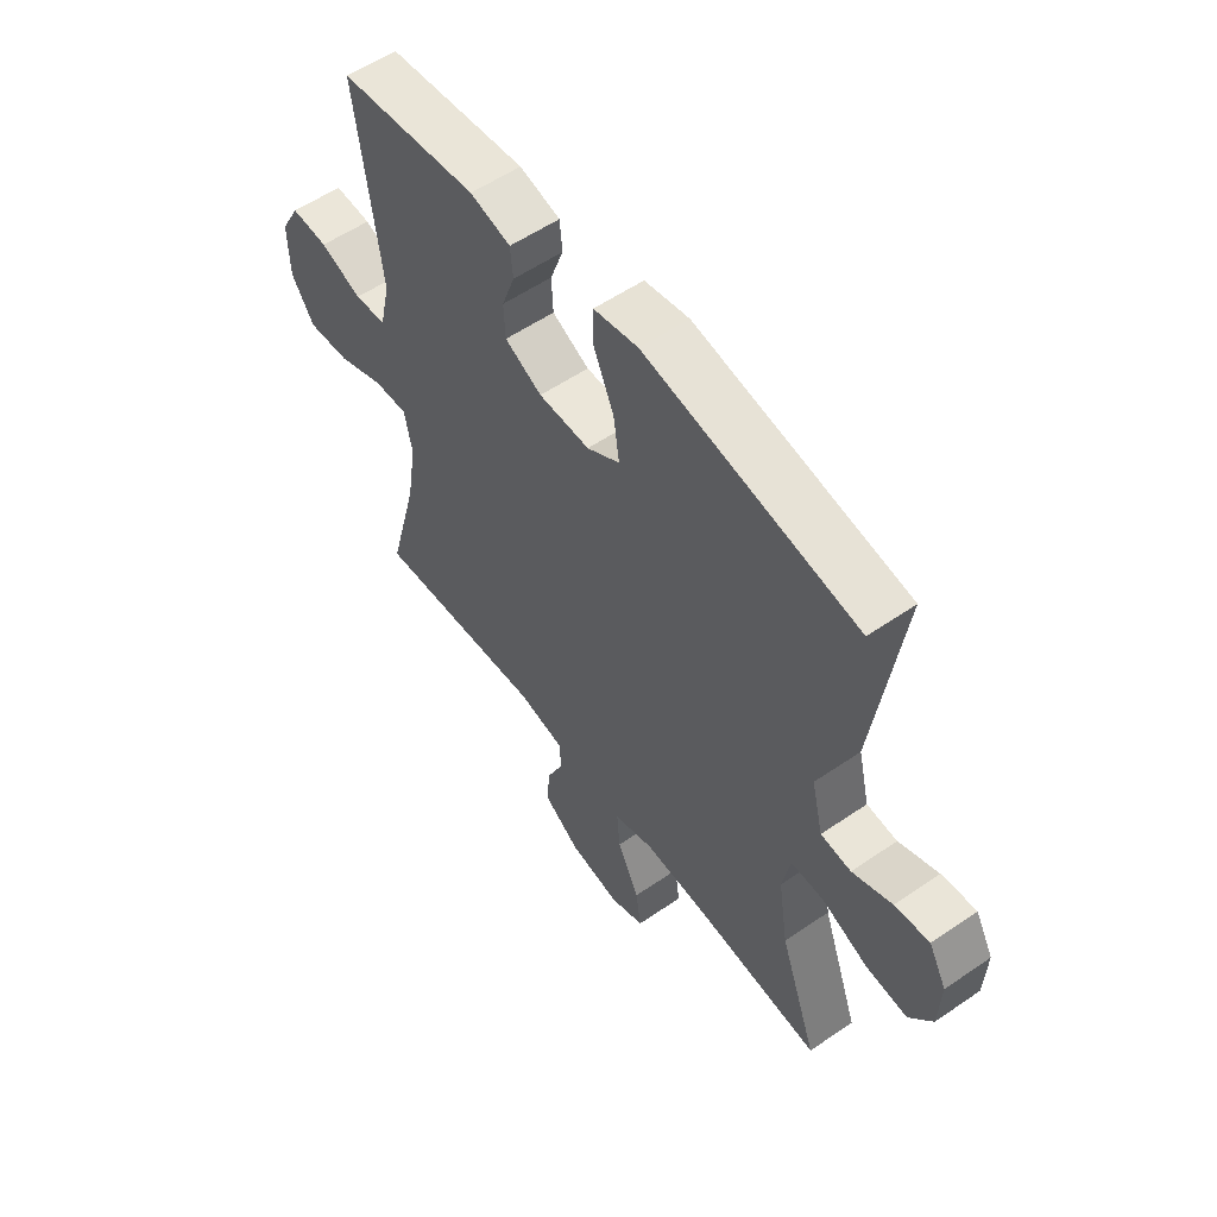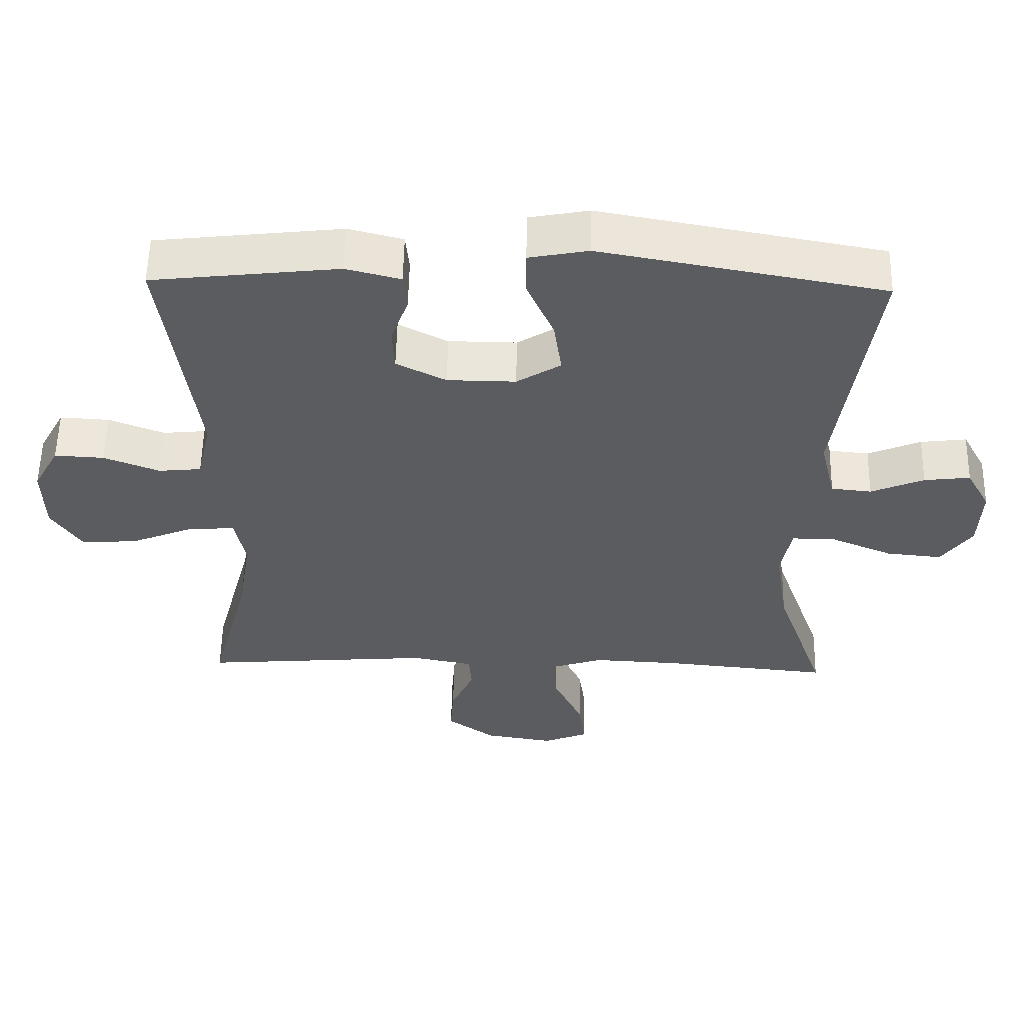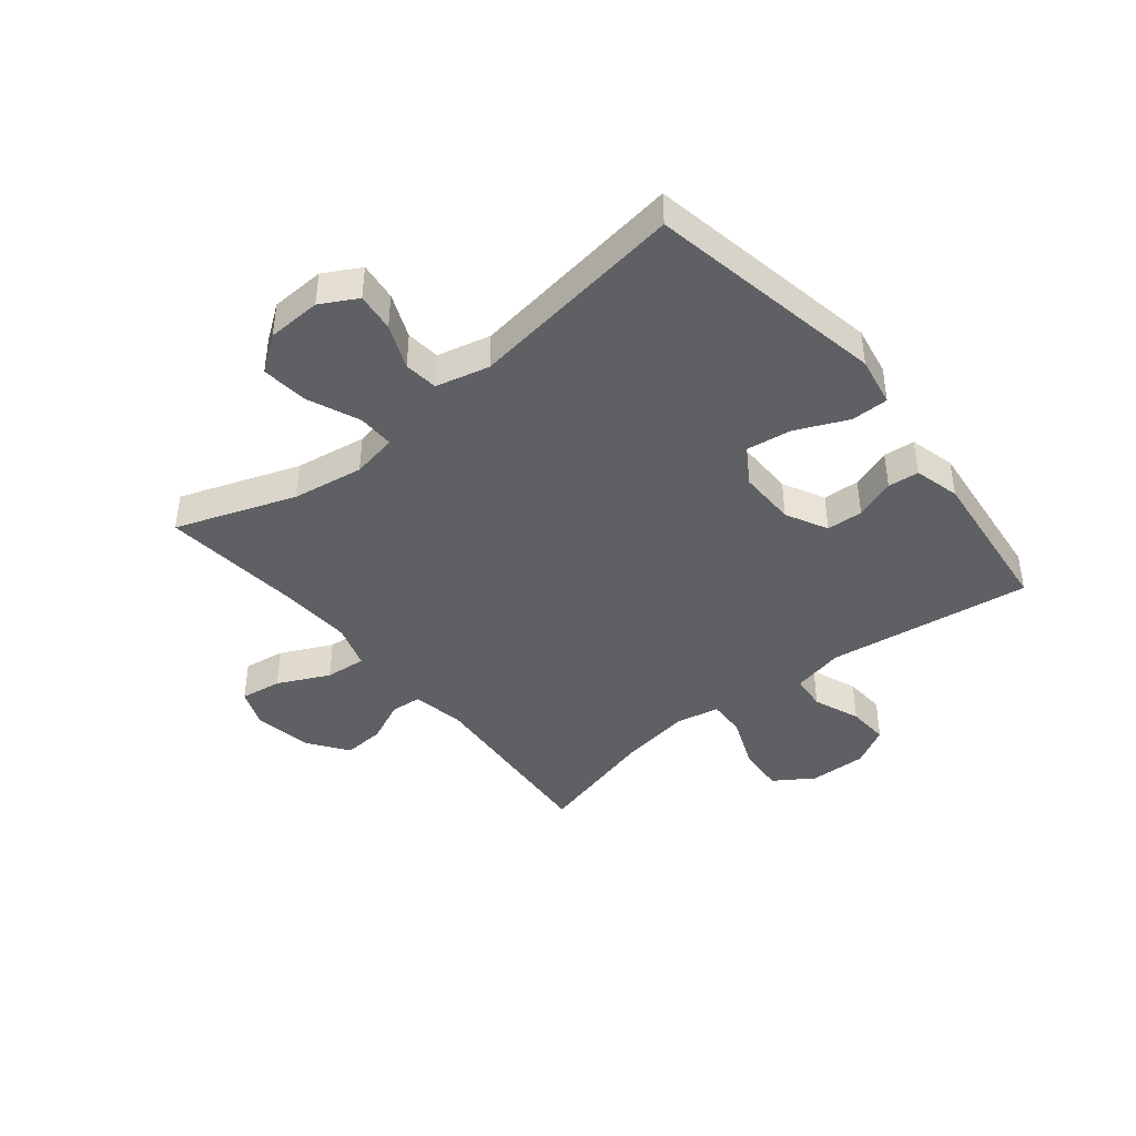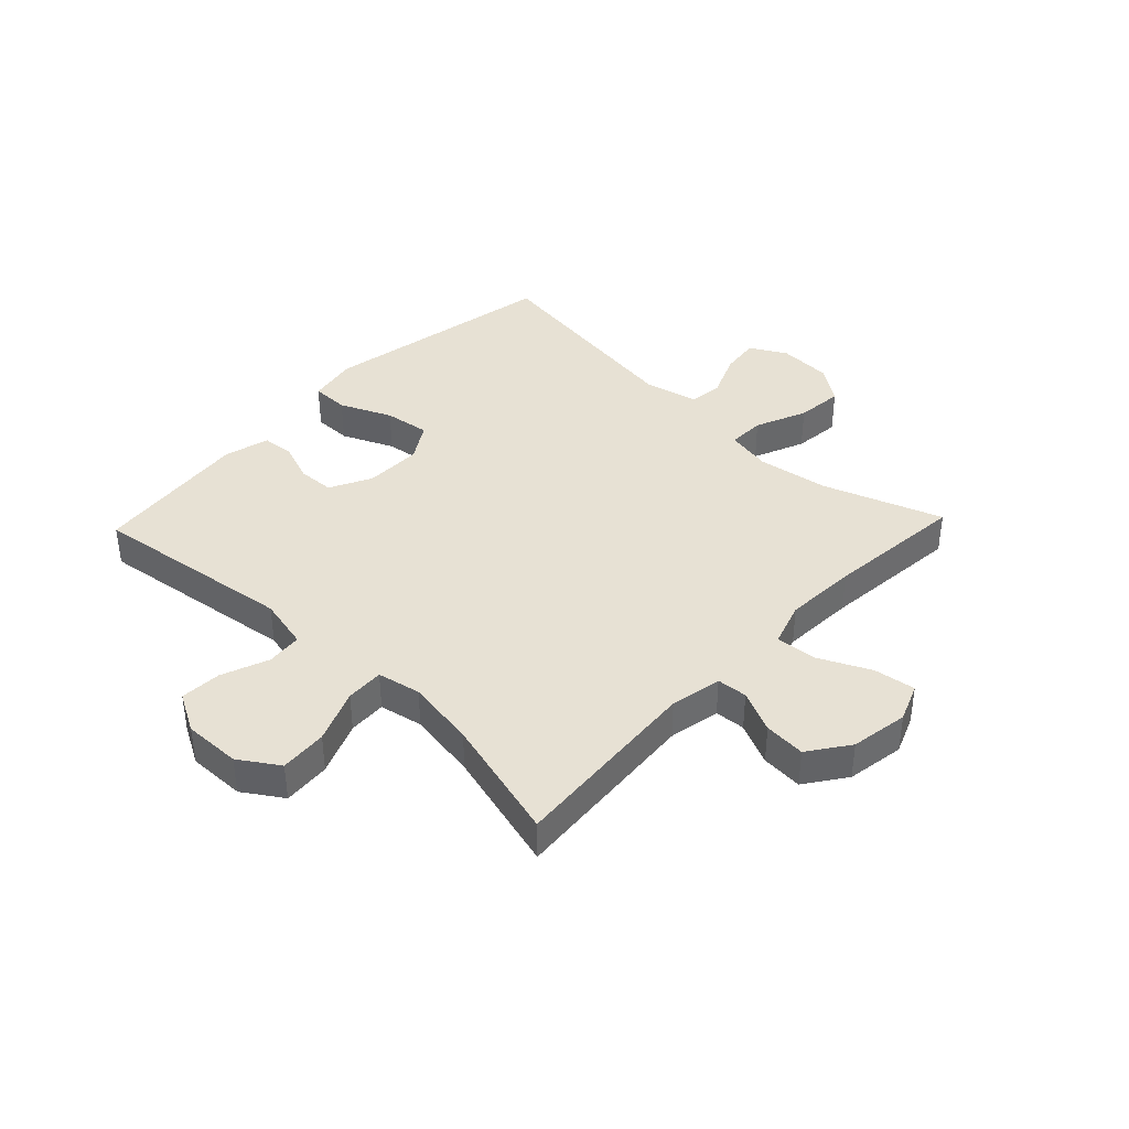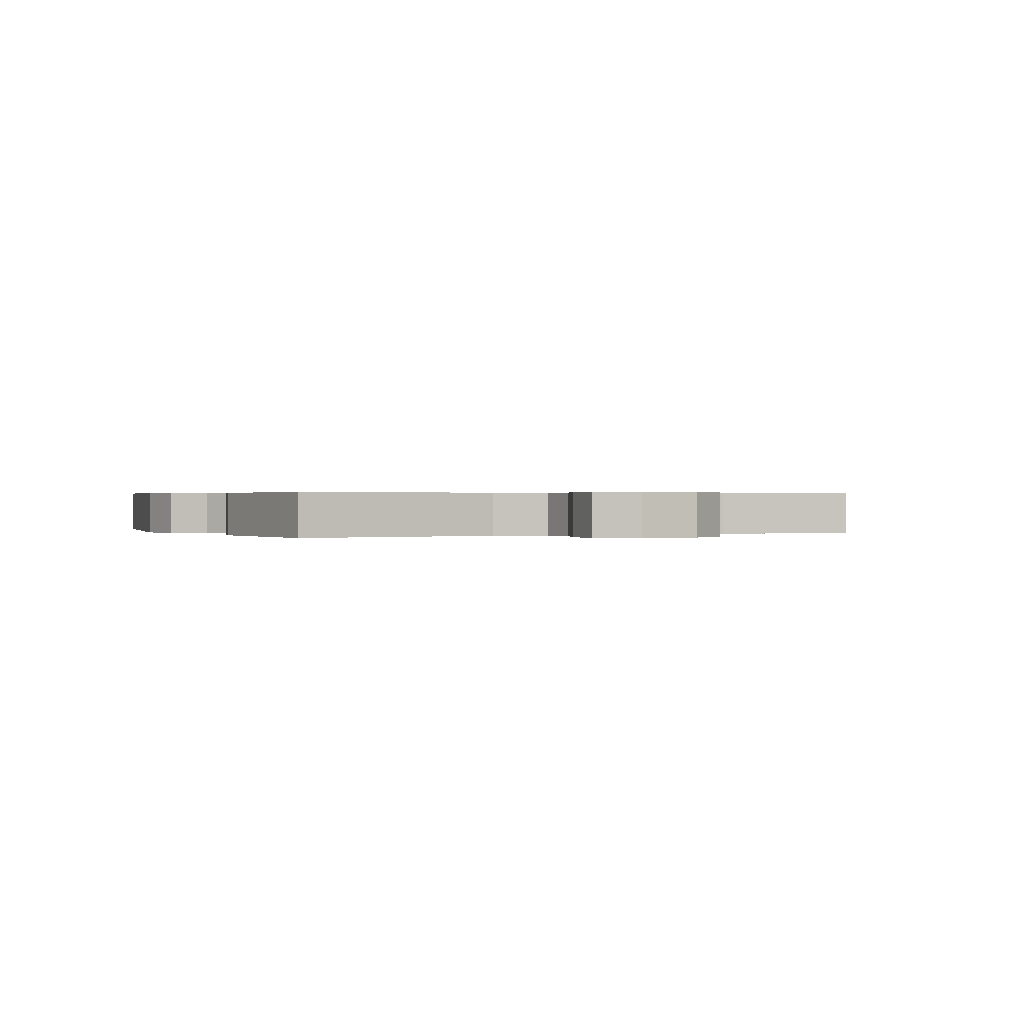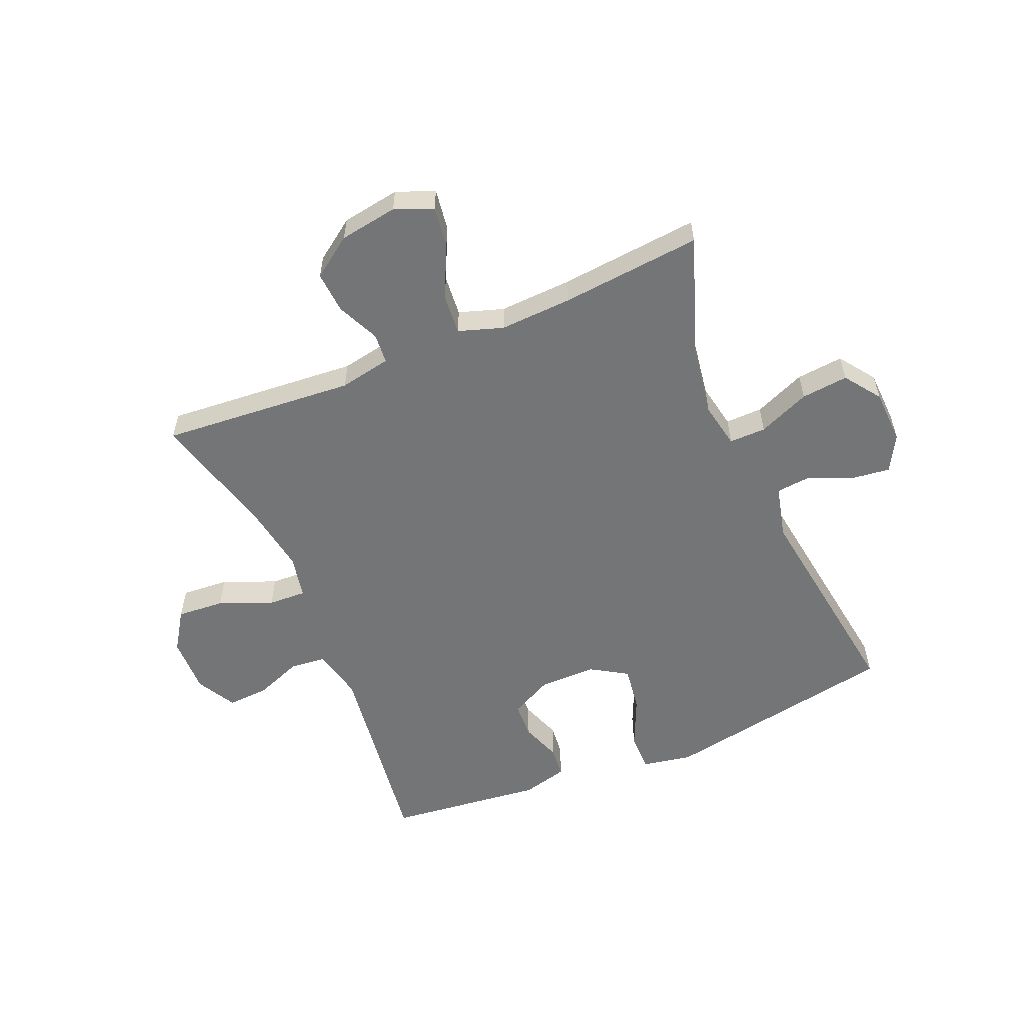
<metadata>
{"format":"obj","ext":"obj","renderer":"f3d","projection":"perspective","resolution":1024,"background":"white","views":[{"elev":55.9,"azim":-125.8,"up":"+Z"},{"elev":55.7,"azim":-178.9,"up":"+Z"},{"elev":-42.2,"azim":-51.0,"up":"+Y"},{"elev":39.6,"azim":133.6,"up":"+Y"},{"elev":0.4,"azim":65.0,"up":"+Y"},{"elev":-56.4,"azim":-157.1,"up":"+Y"}]}
</metadata>
<code>
v -0.5 0.07 -0.5
v -0.428 0.07 -0.297
v -0.409 0.07 -0.175
v -0.424 0.07 -0.097
v -0.487 0.07 -0.098
v -0.575 0.07 -0.135
v -0.655 0.07 -0.143
v -0.699 0.07 -0.082
v -0.703 0.07 0.01
v -0.669 0.07 0.072
v -0.603 0.07 0.064
v -0.527 0.07 0.032
v -0.469 0.07 0.038
v -0.447 0.07 0.129
v -0.5 0.07 0.5
v -0.095 0.07 0.574
v -0.01 0.07 0.558
v -0.01 0.07 0.494
v -0.049 0.07 0.406
v -0.06 0.07 0.328
v 0.003 0.07 0.289
v 0.101 0.07 0.29
v 0.172 0.07 0.326
v 0.175 0.07 0.388
v 0.15 0.07 0.457
v 0.155 0.07 0.51
v 0.233 0.07 0.53
v 0.5 0.07 0.5
v 0.453 0.07 0.152
v 0.473 0.07 0.063
v 0.534 0.07 0.057
v 0.614 0.07 0.088
v 0.685 0.07 0.092
v 0.722 0.07 0.025
v 0.72 0.07 -0.073
v 0.676 0.07 -0.14
v 0.595 0.07 -0.134
v 0.504 0.07 -0.097
v 0.439 0.07 -0.094
v 0.424 0.07 -0.168
v 0.443 0.07 -0.287
v 0.5 0.07 -0.5
v 0.169 0.07 -0.474
v 0.081 0.07 -0.491
v 0.077 0.07 -0.543
v 0.11 0.07 -0.615
v 0.115 0.07 -0.686
v 0.046 0.07 -0.735
v -0.053 0.07 -0.751
v -0.118 0.07 -0.725
v -0.108 0.07 -0.654
v -0.066 0.07 -0.566
v -0.06 0.07 -0.496
v -0.136 0.07 -0.471
v -0.26 0.07 -0.477
v -0.5 0 -0.5
v -0.428 0 -0.297
v -0.409 0 -0.175
v -0.424 0 -0.097
v -0.487 0 -0.098
v -0.575 0 -0.135
v -0.655 0 -0.143
v -0.699 0 -0.082
v -0.703 0 0.01
v -0.669 0 0.072
v -0.603 0 0.064
v -0.527 0 0.032
v -0.469 0 0.038
v -0.447 0 0.129
v -0.5 0 0.5
v -0.095 0 0.574
v -0.01 0 0.558
v -0.01 0 0.494
v -0.049 0 0.406
v -0.06 0 0.328
v 0.003 0 0.289
v 0.101 0 0.29
v 0.172 0 0.326
v 0.175 0 0.388
v 0.15 0 0.457
v 0.155 0 0.51
v 0.233 0 0.53
v 0.5 0 0.5
v 0.453 0 0.152
v 0.473 0 0.063
v 0.534 0 0.057
v 0.614 0 0.088
v 0.685 0 0.092
v 0.722 0 0.025
v 0.72 0 -0.073
v 0.676 0 -0.14
v 0.595 0 -0.134
v 0.504 0 -0.097
v 0.439 0 -0.094
v 0.424 0 -0.168
v 0.443 0 -0.287
v 0.5 0 -0.5
v 0.169 0 -0.474
v 0.081 0 -0.491
v 0.077 0 -0.543
v 0.11 0 -0.615
v 0.115 0 -0.686
v 0.046 0 -0.735
v -0.053 0 -0.751
v -0.118 0 -0.725
v -0.108 0 -0.654
v -0.066 0 -0.566
v -0.06 0 -0.496
v -0.136 0 -0.471
v -0.26 0 -0.477
f 49 50 51 52
f 49 52 53
f 48 49 53
f 45 46 47 48
f 44 45 48 53
f 43 44 53 54
f 41 42 43
f 40 41 43 54
f 35 36 37 38
f 35 38 39
f 34 35 39
f 31 32 33 34
f 30 31 34 39
f 29 30 39
f 26 27 28 29
f 24 25 26 29
f 23 24 29 39
f 22 23 39 40
f 16 17 18 19
f 14 15 16 19
f 13 14 19 20
f 9 10 11 12
f 9 12 13
f 8 9 13
f 5 6 7 8
f 4 5 8 13
f 55 1 2
f 55 2 3
f 54 55 3 4
f 21 22 40 54
f 20 21 54
f 4 13 20 54
f 107 106 105 104
f 108 107 104
f 108 104 103
f 103 102 101 100
f 108 103 100 99
f 109 108 99 98
f 98 97 96
f 109 98 96 95
f 93 92 91 90
f 94 93 90
f 94 90 89
f 89 88 87 86
f 94 89 86 85
f 94 85 84
f 84 83 82 81
f 84 81 80 79
f 94 84 79 78
f 95 94 78 77
f 74 73 72 71
f 74 71 70 69
f 75 74 69 68
f 67 66 65 64
f 68 67 64
f 68 64 63
f 63 62 61 60
f 68 63 60 59
f 57 56 110
f 58 57 110
f 59 58 110 109
f 109 95 77 76
f 109 76 75
f 109 75 68 59
f 1 56 57 2
f 2 57 58 3
f 3 58 59 4
f 4 59 60 5
f 5 60 61 6
f 6 61 62 7
f 7 62 63 8
f 8 63 64 9
f 9 64 65 10
f 10 65 66 11
f 11 66 67 12
f 12 67 68 13
f 13 68 69 14
f 14 69 70 15
f 15 70 71 16
f 16 71 72 17
f 17 72 73 18
f 18 73 74 19
f 19 74 75 20
f 20 75 76 21
f 21 76 77 22
f 22 77 78 23
f 23 78 79 24
f 24 79 80 25
f 25 80 81 26
f 26 81 82 27
f 27 82 83 28
f 28 83 84 29
f 29 84 85 30
f 30 85 86 31
f 31 86 87 32
f 32 87 88 33
f 33 88 89 34
f 34 89 90 35
f 35 90 91 36
f 36 91 92 37
f 37 92 93 38
f 38 93 94 39
f 39 94 95 40
f 40 95 96 41
f 41 96 97 42
f 42 97 98 43
f 43 98 99 44
f 44 99 100 45
f 45 100 101 46
f 46 101 102 47
f 47 102 103 48
f 48 103 104 49
f 49 104 105 50
f 50 105 106 51
f 51 106 107 52
f 52 107 108 53
f 53 108 109 54
f 54 109 110 55
f 55 110 56 1

</code>
